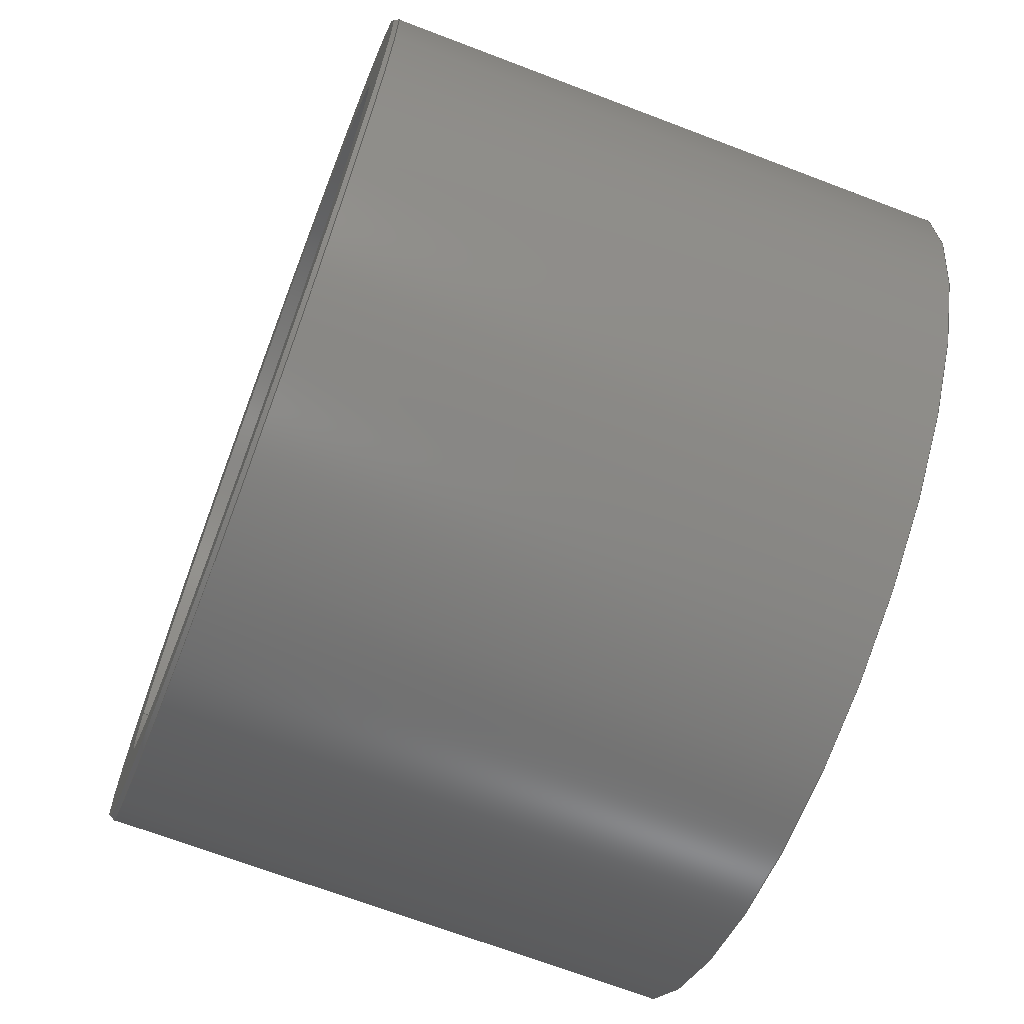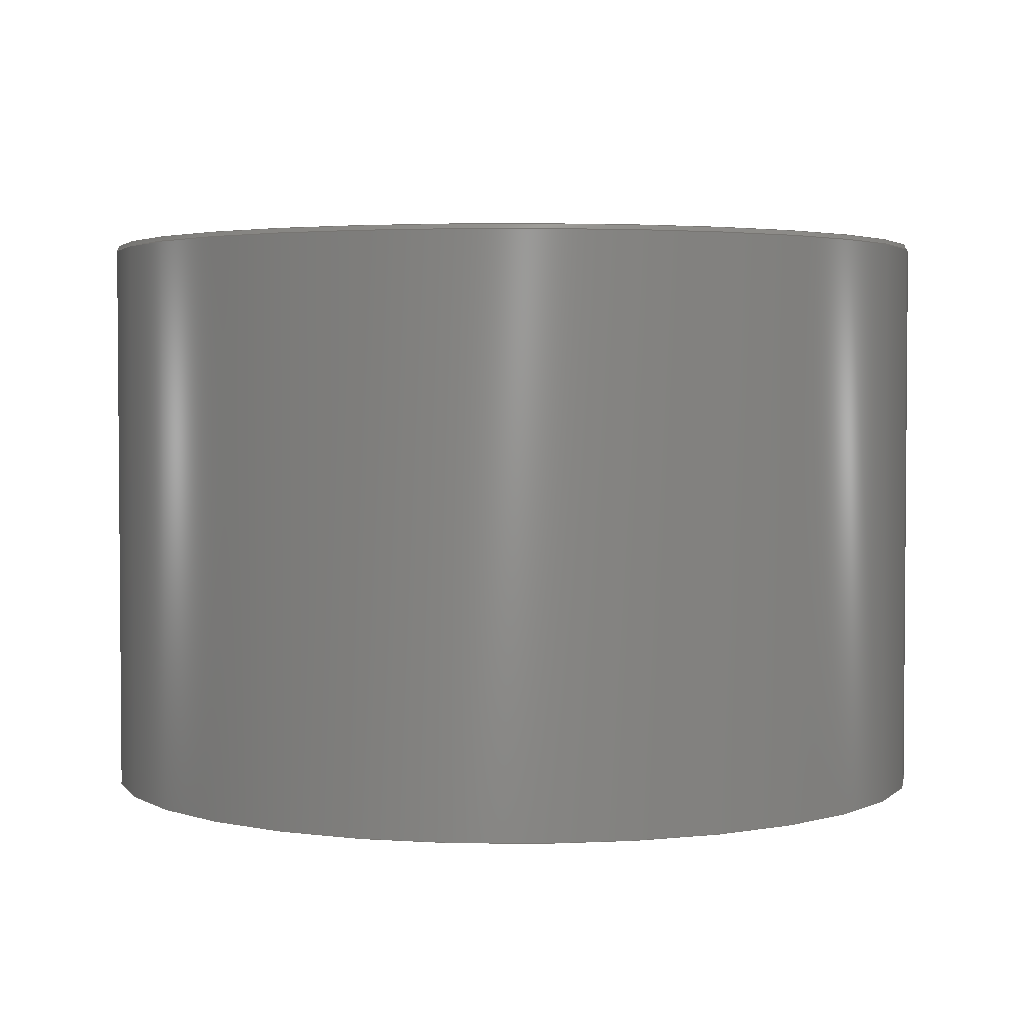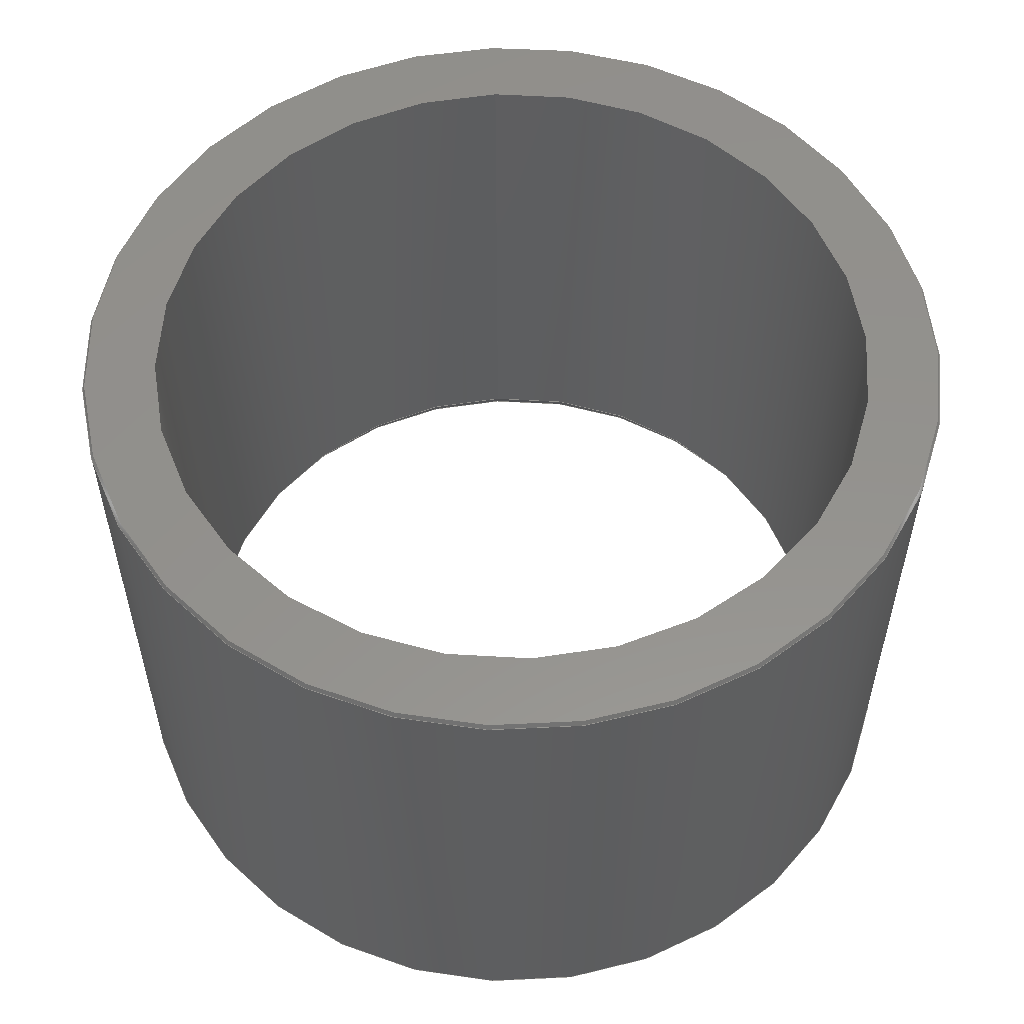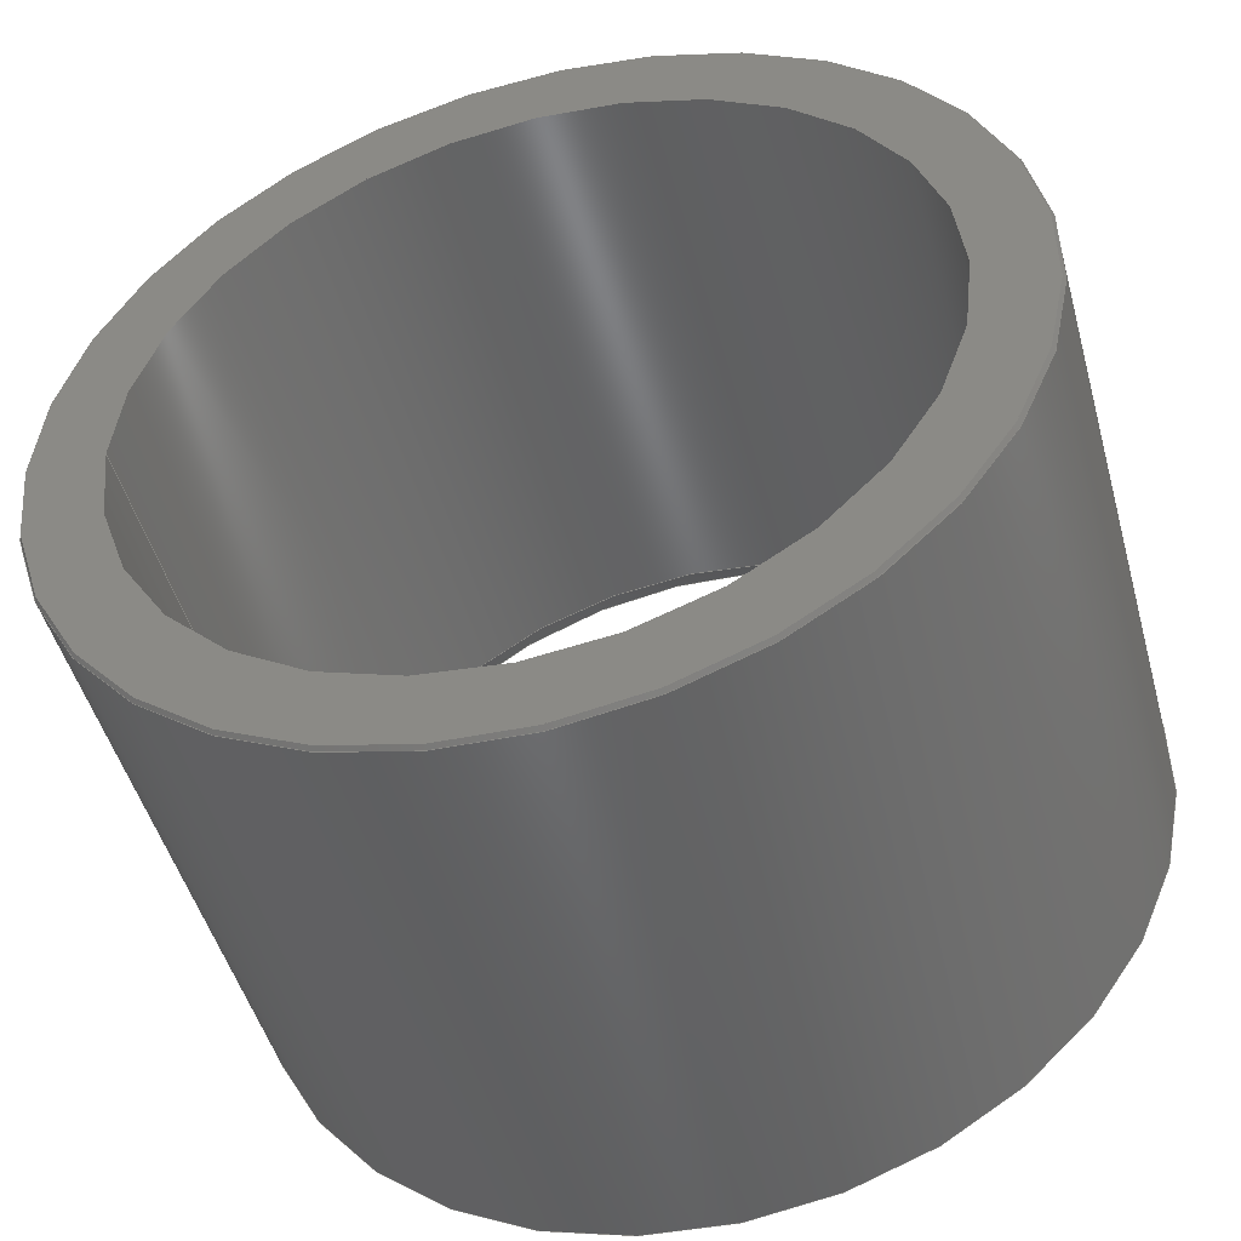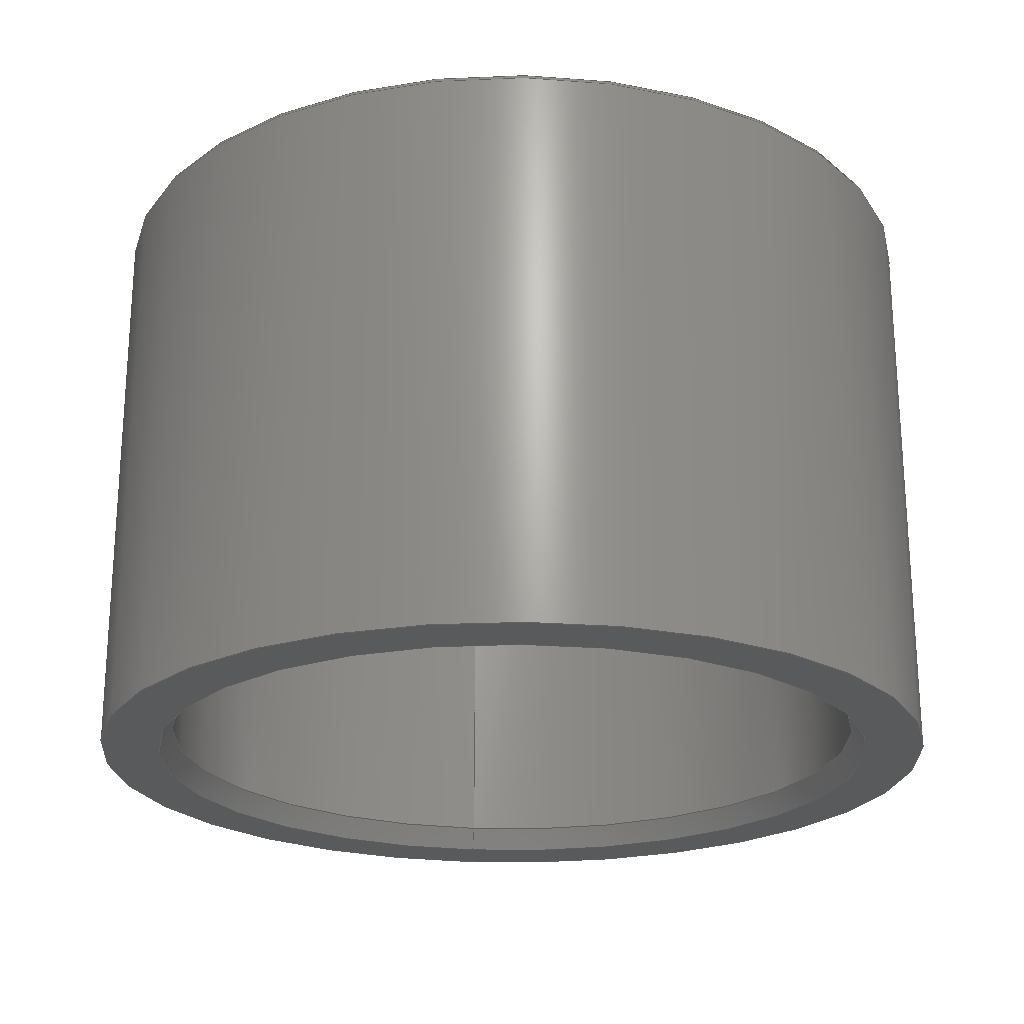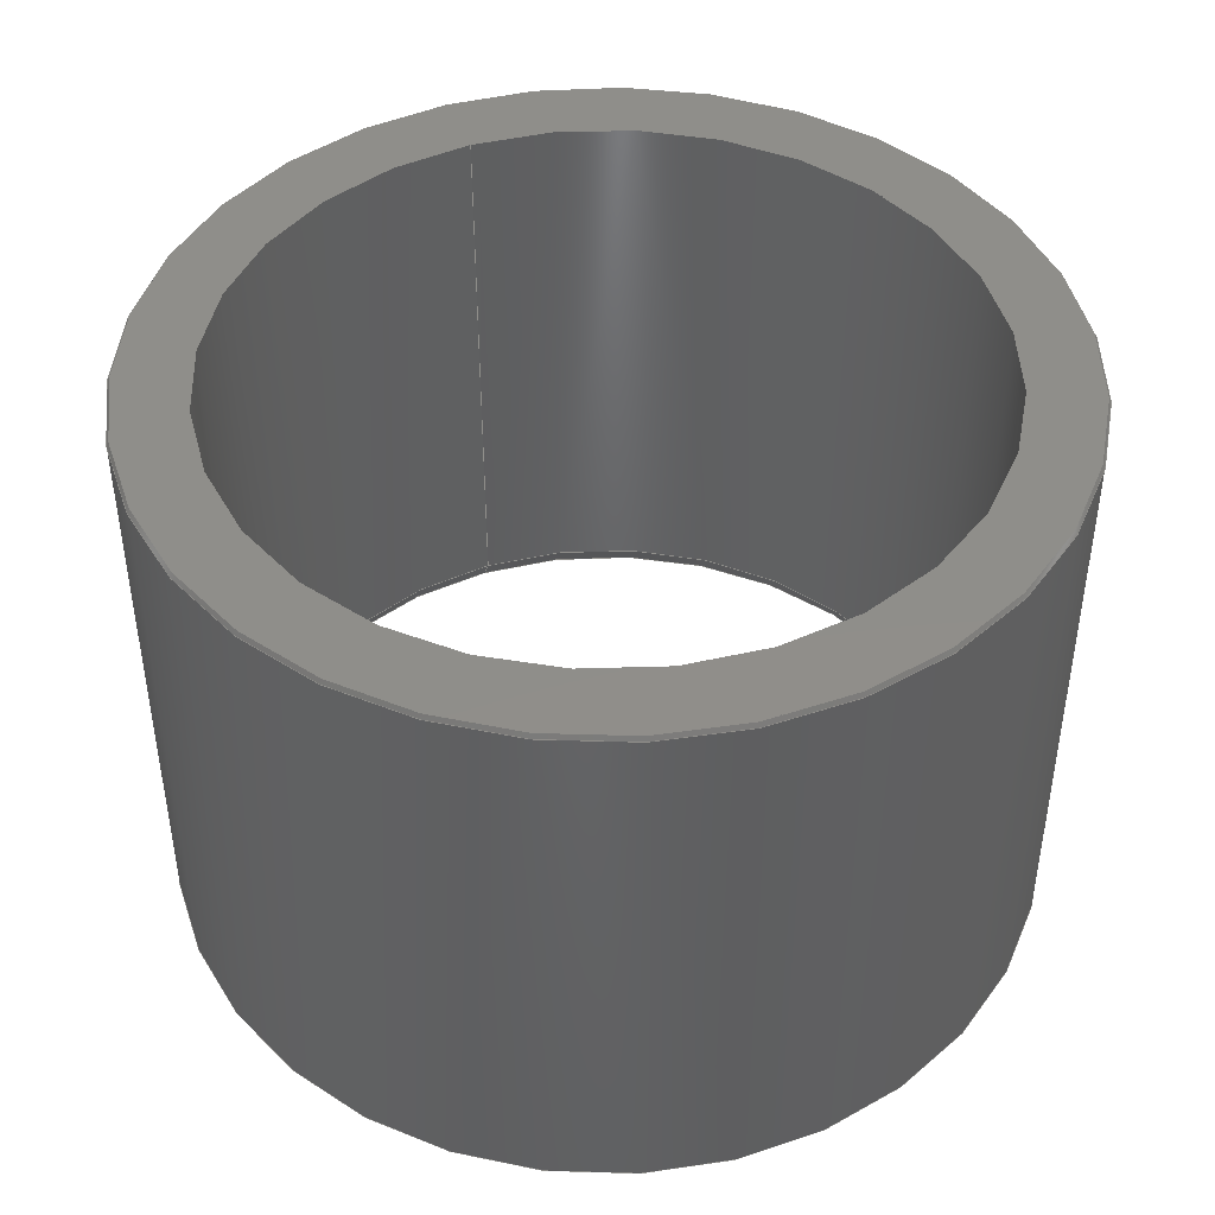
<metadata>
{"format":"step","ext":"step","renderer":"f3d","projection":"perspective","resolution":1024,"background":"white","views":[{"elev":-68.7,"azim":69.1,"up":"+Y"},{"elev":2.9,"azim":22.3,"up":"+Z"},{"elev":55.7,"azim":87.1,"up":"+Z"},{"elev":-48.5,"azim":15.3,"up":"+Y"},{"elev":-22.7,"azim":82.6,"up":"+Z"},{"elev":44.6,"azim":68.7,"up":"+Z"}]}
</metadata>
<code>
ISO-10303-21;
DATA;
#1=MECHANICAL_DESIGN_GEOMETRIC_PRESENTATION_REPRESENTATION('',(#4),#152);
#2=SHAPE_REPRESENTATION_RELATIONSHIP('SRR','None',#159,#3);
#3=ADVANCED_BREP_SHAPE_REPRESENTATION('',(#5),#151);
#4=STYLED_ITEM('',(#168),#5);
#5=MANIFOLD_SOLID_BREP('Solid1',#72);
#6=CYLINDRICAL_SURFACE('',#97,9.525);
#7=CYLINDRICAL_SURFACE('',#99,7.938);
#8=PLANE('',#95);
#9=PLANE('',#101);
#10=FACE_BOUND('',#23,.T.);
#11=FACE_BOUND('',#25,.T.);
#12=FACE_BOUND('',#27,.T.);
#13=FACE_BOUND('',#29,.T.);
#14=FACE_BOUND('',#31,.T.);
#15=FACE_BOUND('',#33,.T.);
#16=FACE_OUTER_BOUND('',#22,.T.);
#17=FACE_OUTER_BOUND('',#24,.T.);
#18=FACE_OUTER_BOUND('',#26,.T.);
#19=FACE_OUTER_BOUND('',#28,.T.);
#20=FACE_OUTER_BOUND('',#30,.T.);
#21=FACE_OUTER_BOUND('',#32,.T.);
#22=EDGE_LOOP('',(#52));
#23=EDGE_LOOP('',(#53));
#24=EDGE_LOOP('',(#54));
#25=EDGE_LOOP('',(#55));
#26=EDGE_LOOP('',(#56));
#27=EDGE_LOOP('',(#57));
#28=EDGE_LOOP('',(#58));
#29=EDGE_LOOP('',(#59));
#30=EDGE_LOOP('',(#60));
#31=EDGE_LOOP('',(#61));
#32=EDGE_LOOP('',(#62));
#33=EDGE_LOOP('',(#63));
#34=CIRCLE('',#93,9.525);
#35=CIRCLE('',#94,9.467);
#36=CIRCLE('',#96,7.938);
#37=CIRCLE('',#98,9.525);
#38=CIRCLE('',#100,7.938);
#39=CIRCLE('',#102,8.226);
#40=VERTEX_POINT('',#132);
#41=VERTEX_POINT('',#134);
#42=VERTEX_POINT('',#137);
#43=VERTEX_POINT('',#140);
#44=VERTEX_POINT('',#143);
#45=VERTEX_POINT('',#146);
#46=EDGE_CURVE('',#40,#40,#34,.T.);
#47=EDGE_CURVE('',#41,#41,#35,.T.);
#48=EDGE_CURVE('',#42,#42,#36,.T.);
#49=EDGE_CURVE('',#43,#43,#37,.T.);
#50=EDGE_CURVE('',#44,#44,#38,.T.);
#51=EDGE_CURVE('',#45,#45,#39,.T.);
#52=ORIENTED_EDGE('',*,*,#46,.T.);
#53=ORIENTED_EDGE('',*,*,#47,.F.);
#54=ORIENTED_EDGE('',*,*,#47,.T.);
#55=ORIENTED_EDGE('',*,*,#48,.F.);
#56=ORIENTED_EDGE('',*,*,#49,.T.);
#57=ORIENTED_EDGE('',*,*,#46,.F.);
#58=ORIENTED_EDGE('',*,*,#50,.F.);
#59=ORIENTED_EDGE('',*,*,#48,.T.);
#60=ORIENTED_EDGE('',*,*,#49,.F.);
#61=ORIENTED_EDGE('',*,*,#51,.T.);
#62=ORIENTED_EDGE('',*,*,#51,.F.);
#63=ORIENTED_EDGE('',*,*,#50,.T.);
#64=CONICAL_SURFACE('',#92,9.496,0.5236);
#65=CONICAL_SURFACE('',#103,8.082,0.5236);
#66=ADVANCED_FACE('',(#16,#10),#64,.T.);
#67=ADVANCED_FACE('',(#17,#11),#8,.T.);
#68=ADVANCED_FACE('',(#18,#12),#6,.T.);
#69=ADVANCED_FACE('',(#19,#13),#7,.F.);
#70=ADVANCED_FACE('',(#20,#14),#9,.T.);
#71=ADVANCED_FACE('',(#21,#15),#65,.F.);
#72=CLOSED_SHELL('',(#66,#67,#68,#69,#70,#71));
#73=DERIVED_UNIT_ELEMENT(#75,0);
#74=DERIVED_UNIT_ELEMENT(#154,0);
#75=(
MASS_UNIT()
NAMED_UNIT(*)
SI_UNIT($,.GRAM.)
);
#76=DERIVED_UNIT((#73,#74));
#77=MEASURE_REPRESENTATION_ITEM('density measure',
POSITIVE_RATIO_MEASURE(1),#76);
#78=PROPERTY_DEFINITION_REPRESENTATION(#83,#80);
#79=PROPERTY_DEFINITION_REPRESENTATION(#84,#81);
#80=REPRESENTATION('material name',(#82),#151);
#81=REPRESENTATION('density',(#77),#151);
#82=DESCRIPTIVE_REPRESENTATION_ITEM('Generic','Generic');
#83=PROPERTY_DEFINITION('material property','material name',#161);
#84=PROPERTY_DEFINITION('material property','density of part',#161);
#85=DATE_TIME_ROLE('creation_date');
#86=APPLIED_DATE_AND_TIME_ASSIGNMENT(#87,#85,(#161));
#87=DATE_AND_TIME(#88,#89);
#88=CALENDAR_DATE(2017,23,11);
#89=LOCAL_TIME(8,0,0,#90);
#90=COORDINATED_UNIVERSAL_TIME_OFFSET(0,0,.BEHIND.);
#91=AXIS2_PLACEMENT_3D('placement',#130,#104,#105);
#92=AXIS2_PLACEMENT_3D('',#131,#106,#107);
#93=AXIS2_PLACEMENT_3D('',#133,#108,#109);
#94=AXIS2_PLACEMENT_3D('',#135,#110,#111);
#95=AXIS2_PLACEMENT_3D('',#136,#112,#113);
#96=AXIS2_PLACEMENT_3D('',#138,#114,#115);
#97=AXIS2_PLACEMENT_3D('',#139,#116,#117);
#98=AXIS2_PLACEMENT_3D('',#141,#118,#119);
#99=AXIS2_PLACEMENT_3D('',#142,#120,#121);
#100=AXIS2_PLACEMENT_3D('',#144,#122,#123);
#101=AXIS2_PLACEMENT_3D('',#145,#124,#125);
#102=AXIS2_PLACEMENT_3D('',#147,#126,#127);
#103=AXIS2_PLACEMENT_3D('',#148,#128,#129);
#104=DIRECTION('axis',(0,0,1));
#105=DIRECTION('refdir',(1,0,0));
#106=DIRECTION('center_axis',(0,0,-1));
#107=DIRECTION('ref_axis',(1,0,0));
#108=DIRECTION('center_axis',(0,0,1));
#109=DIRECTION('ref_axis',(1,0,0));
#110=DIRECTION('center_axis',(0,0,1));
#111=DIRECTION('ref_axis',(1,0,0));
#112=DIRECTION('center_axis',(0,0,1));
#113=DIRECTION('ref_axis',(1,0,0));
#114=DIRECTION('center_axis',(0,0,1));
#115=DIRECTION('ref_axis',(1,0,0));
#116=DIRECTION('center_axis',(0,0,1));
#117=DIRECTION('ref_axis',(1,0,0));
#118=DIRECTION('center_axis',(0,0,1));
#119=DIRECTION('ref_axis',(1,0,0));
#120=DIRECTION('center_axis',(0,0,1));
#121=DIRECTION('ref_axis',(1,0,0));
#122=DIRECTION('center_axis',(0,0,1));
#123=DIRECTION('ref_axis',(1,0,0));
#124=DIRECTION('center_axis',(0,0,-1));
#125=DIRECTION('ref_axis',(-1,0,0));
#126=DIRECTION('center_axis',(0,0,1));
#127=DIRECTION('ref_axis',(1,0,0));
#128=DIRECTION('center_axis',(0,0,-1));
#129=DIRECTION('ref_axis',(1,0,0));
#130=CARTESIAN_POINT('',(0,0,0));
#131=CARTESIAN_POINT('Origin',(0,0,12.65));
#132=CARTESIAN_POINT('',(-9.525,1.166e-15,12.6));
#133=CARTESIAN_POINT('Origin',(0,0,12.6));
#134=CARTESIAN_POINT('',(-9.467,1.159e-15,12.7));
#135=CARTESIAN_POINT('Origin',(0,0,12.7));
#136=CARTESIAN_POINT('Origin',(8.702,7.776e-16,12.7));
#137=CARTESIAN_POINT('',(-7.938,9.72e-16,12.7));
#138=CARTESIAN_POINT('Origin',(0,0,12.7));
#139=CARTESIAN_POINT('Origin',(0,0,6.3));
#140=CARTESIAN_POINT('',(-9.525,1.166e-15,0));
#141=CARTESIAN_POINT('Origin',(0,0,0));
#142=CARTESIAN_POINT('Origin',(0,0,6.6));
#143=CARTESIAN_POINT('',(-7.938,9.72e-16,0.5));
#144=CARTESIAN_POINT('Origin',(0,0,0.5));
#145=CARTESIAN_POINT('Origin',(8.876,0,0));
#146=CARTESIAN_POINT('',(-8.226,1.007e-15,0));
#147=CARTESIAN_POINT('Origin',(0,0,0));
#148=CARTESIAN_POINT('Origin',(0,0,0.25));
#149=UNCERTAINTY_MEASURE_WITH_UNIT(LENGTH_MEASURE(0.01),#153,
'DISTANCE_ACCURACY_VALUE',
'Maximum model space distance between geometric entities at asserted c
onnectivities');
#150=UNCERTAINTY_MEASURE_WITH_UNIT(LENGTH_MEASURE(0.01),#153,
'DISTANCE_ACCURACY_VALUE',
'Maximum model space distance between geometric entities at asserted c
onnectivities');
#151=(
GEOMETRIC_REPRESENTATION_CONTEXT(3)
GLOBAL_UNCERTAINTY_ASSIGNED_CONTEXT((#149))
GLOBAL_UNIT_ASSIGNED_CONTEXT((#153,#156,#155))
REPRESENTATION_CONTEXT('','3D')
);
#152=(
GEOMETRIC_REPRESENTATION_CONTEXT(3)
GLOBAL_UNCERTAINTY_ASSIGNED_CONTEXT((#150))
GLOBAL_UNIT_ASSIGNED_CONTEXT((#153,#156,#155))
REPRESENTATION_CONTEXT('','3D')
);
#153=(
LENGTH_UNIT()
NAMED_UNIT(*)
SI_UNIT(.MILLI.,.METRE.)
);
#154=(
LENGTH_UNIT()
NAMED_UNIT(*)
SI_UNIT(.CENTI.,.METRE.)
);
#155=(
NAMED_UNIT(*)
SI_UNIT($,.STERADIAN.)
SOLID_ANGLE_UNIT()
);
#156=(
NAMED_UNIT(*)
PLANE_ANGLE_UNIT()
SI_UNIT($,.RADIAN.)
);
#157=SHAPE_DEFINITION_REPRESENTATION(#158,#159);
#158=PRODUCT_DEFINITION_SHAPE('',$,#161);
#159=SHAPE_REPRESENTATION('',(#91),#151);
#160=PRODUCT_DEFINITION_CONTEXT('part definition',#165,'design');
#161=PRODUCT_DEFINITION('fc18-048','fc18-048_Bearing',#162,#160);
#162=PRODUCT_DEFINITION_FORMATION('',$,#167);
#163=PRODUCT_RELATED_PRODUCT_CATEGORY('fc18-048_Bearing',
'fc18-048_Bearing',(#167));
#164=APPLICATION_PROTOCOL_DEFINITION('international standard',
'automotive_design',2009,#165);
#165=APPLICATION_CONTEXT(
'Core Data for Automotive Mechanical Design Process');
#166=PRODUCT_CONTEXT('part definition',#165,'mechanical');
#167=PRODUCT('fc18-048','fc18-048_Bearing','Plain plastic bearing',(#166));
#168=PRESENTATION_STYLE_ASSIGNMENT((#169));
#169=SURFACE_STYLE_USAGE(.BOTH.,#170);
#170=SURFACE_SIDE_STYLE('',(#171));
#171=SURFACE_STYLE_FILL_AREA(#172);
#172=FILL_AREA_STYLE('',(#173));
#173=FILL_AREA_STYLE_COLOUR('',#174);
#174=COLOUR_RGB('',1,1,0.502);
ENDSEC;
END-ISO-10303-21;

</code>
